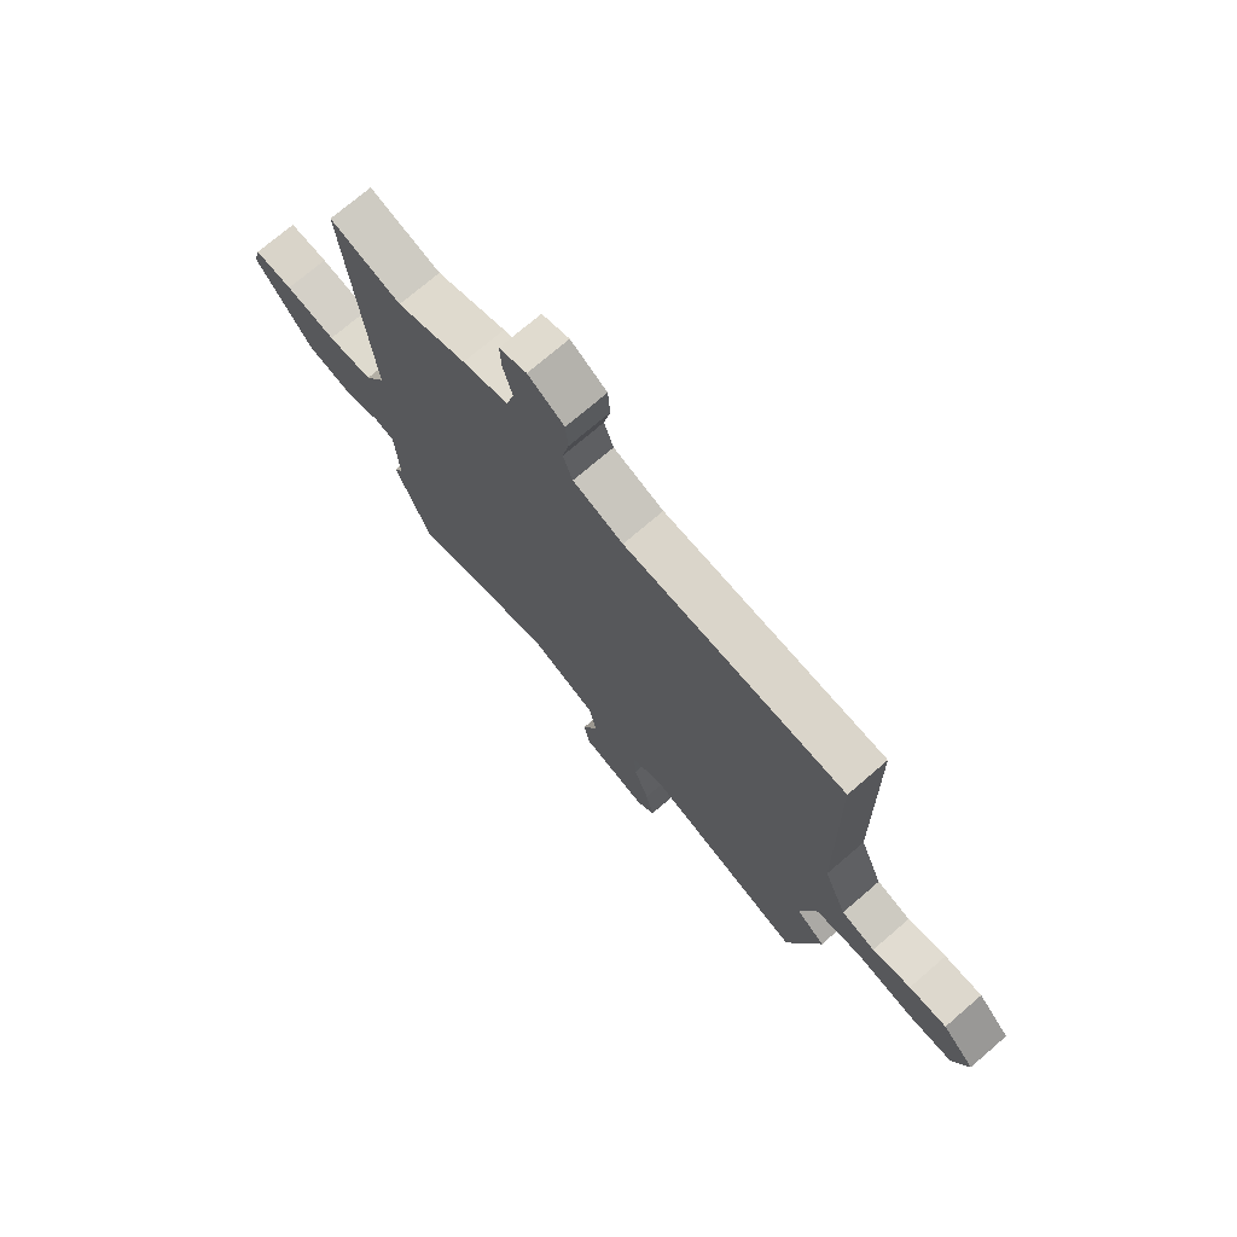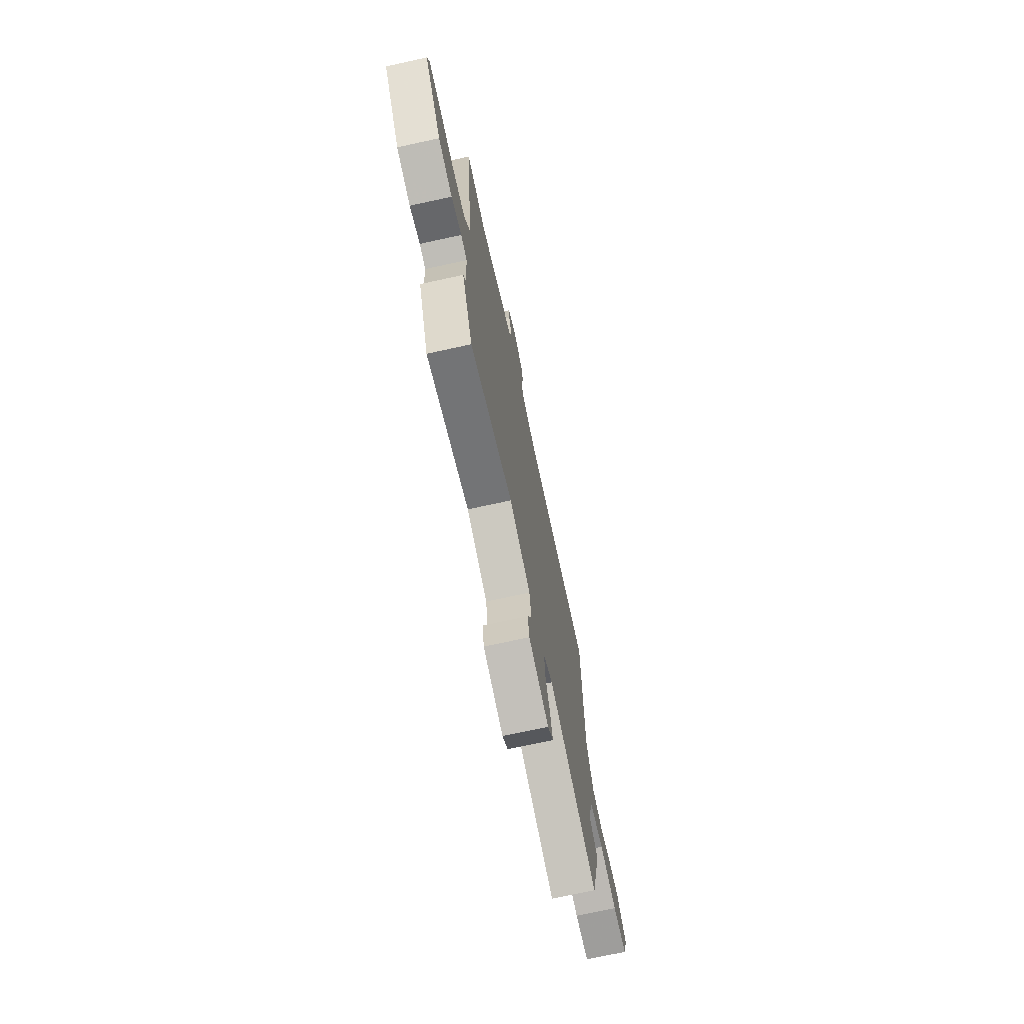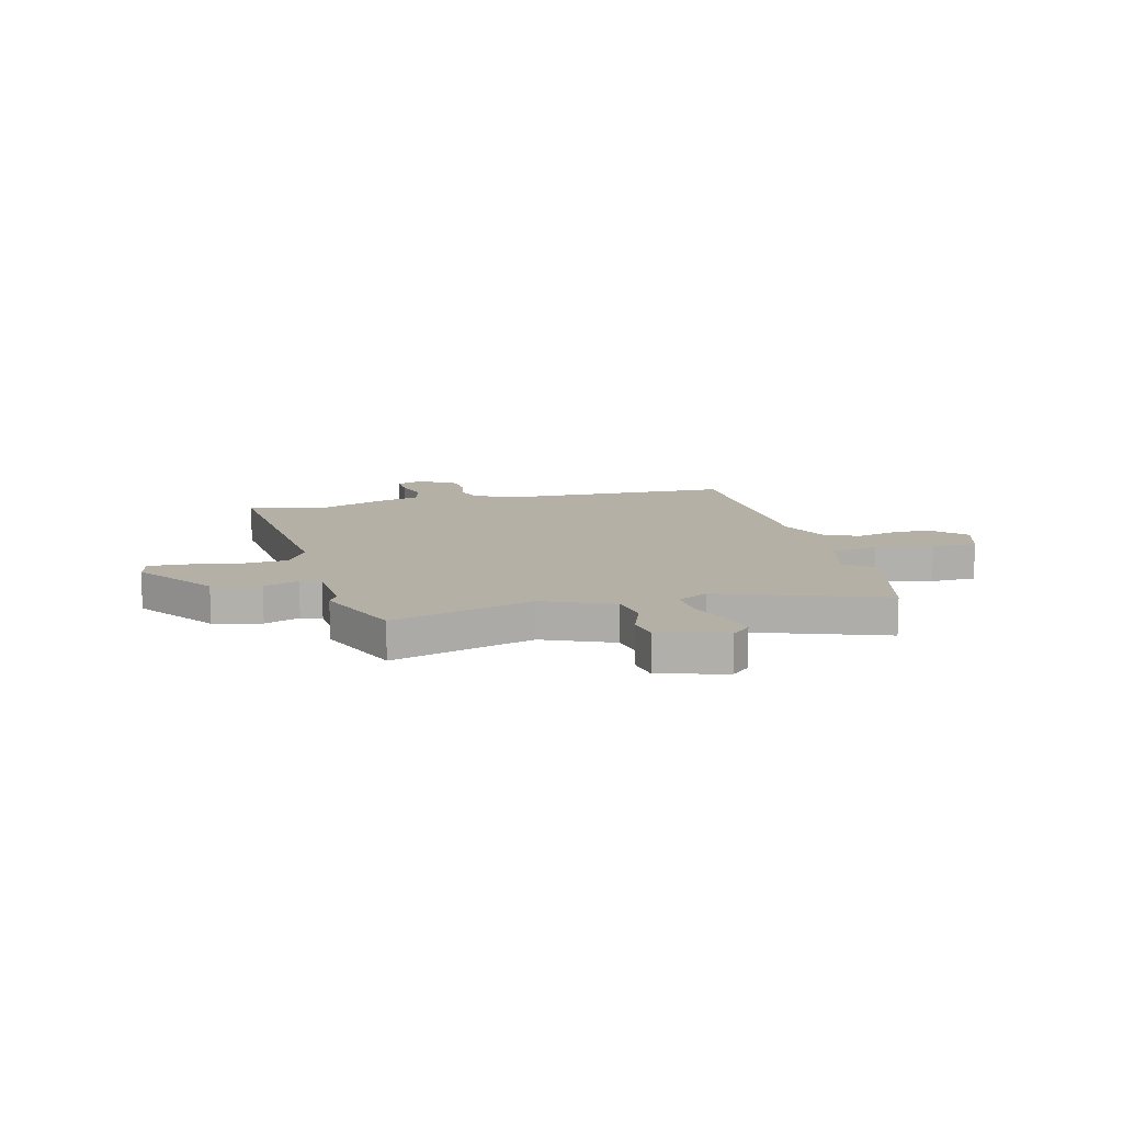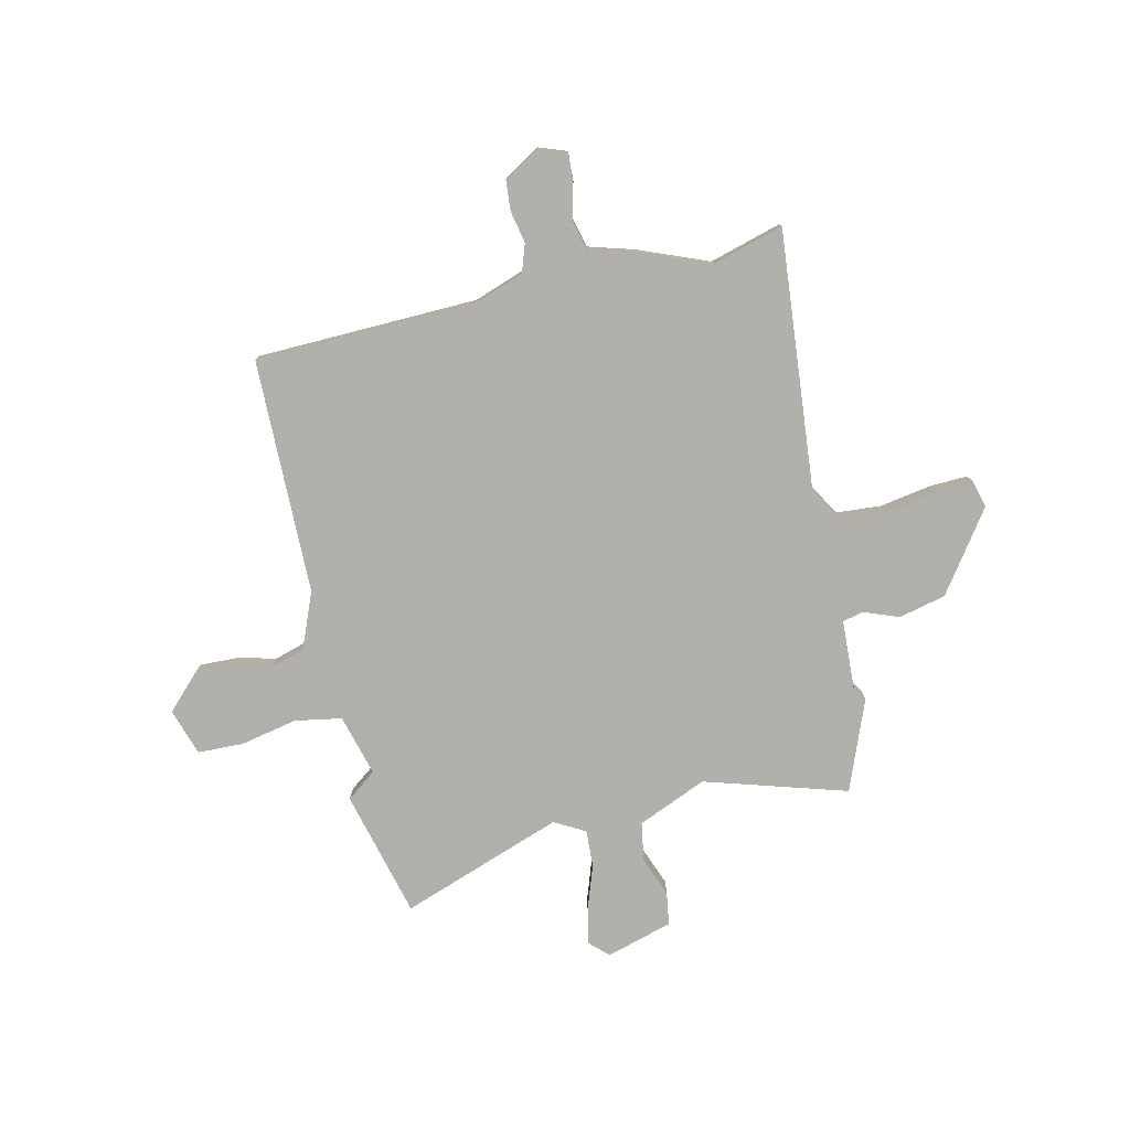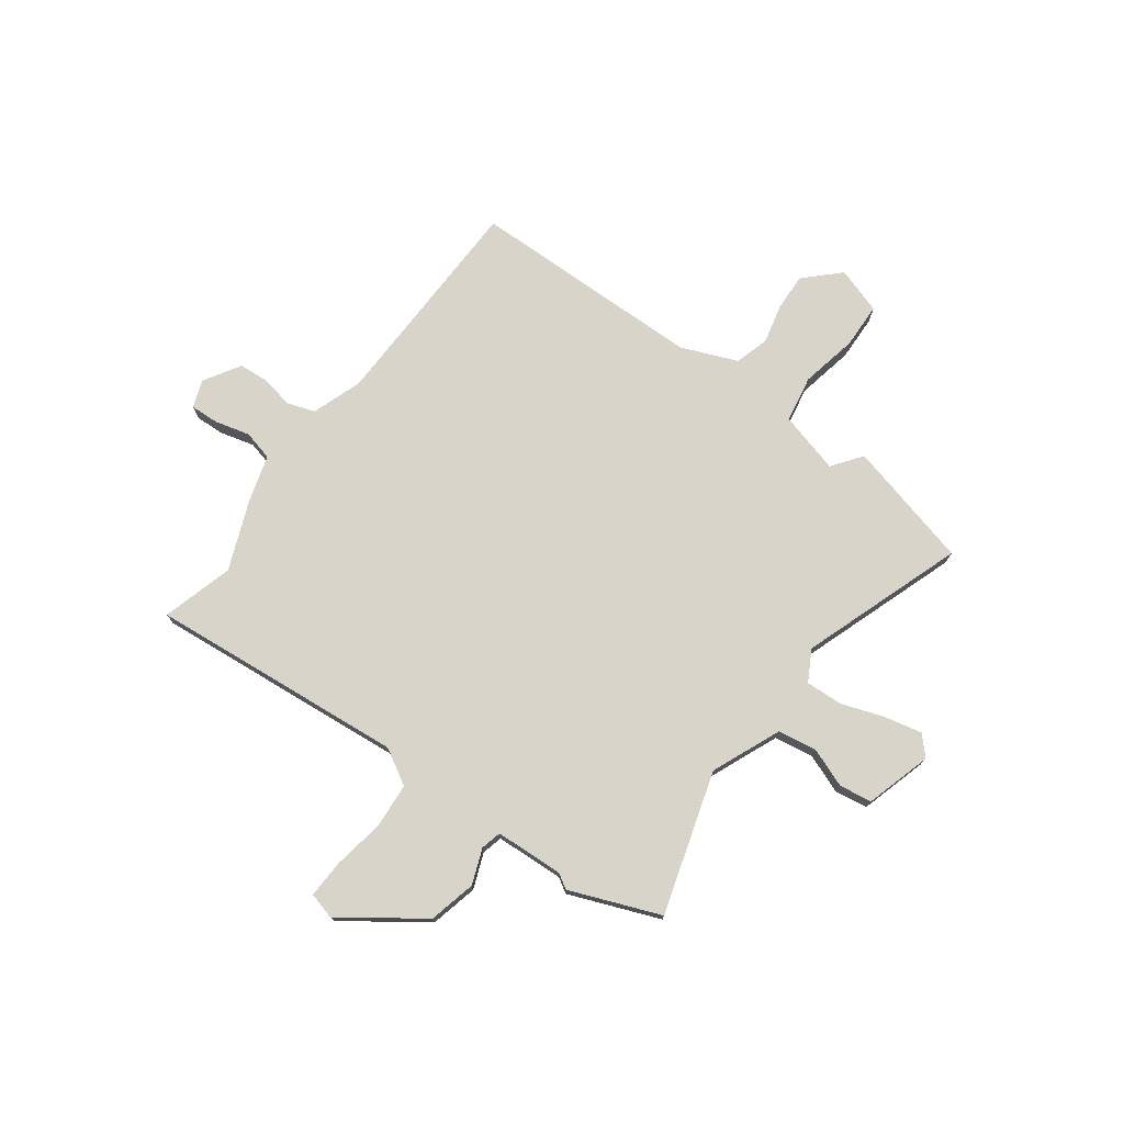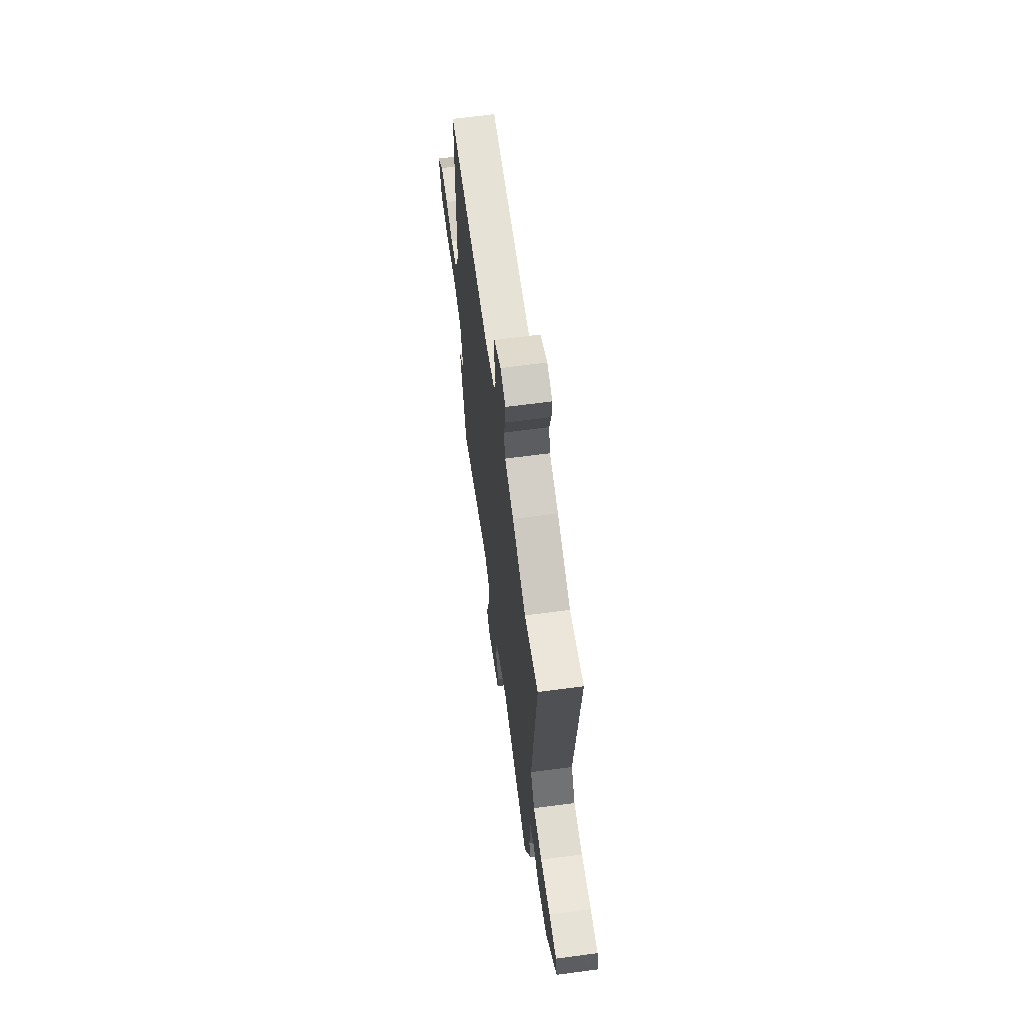
<metadata>
{"format":"obj","ext":"obj","renderer":"f3d","projection":"perspective","resolution":1024,"background":"white","views":[{"elev":73.5,"azim":-130.7,"up":"+Z"},{"elev":-72.5,"azim":102.3,"up":"+Z"},{"elev":11.7,"azim":165.9,"up":"+Y"},{"elev":-78.4,"azim":13.1,"up":"+Y"},{"elev":75.1,"azim":126.4,"up":"+Y"},{"elev":65.2,"azim":82.4,"up":"+Z"}]}
</metadata>
<code>
v -0.486 0.07 0.497
v -0.046 0.07 0.507
v 0.054 0.07 0.542
v 0.073 0.07 0.597
v 0.06 0.07 0.661
v 0.065 0.07 0.721
v 0.137 0.07 0.765
v 0.192 0.07 0.745
v 0.189 0.07 0.688
v 0.171 0.07 0.619
v 0.186 0.07 0.559
v 0.277 0.07 0.532
v 0.416 0.07 0.476
v 0.558 0.07 0.516
v 0.51 0.07 0.006
v 0.551 0.07 -0.065
v 0.641 0.07 -0.072
v 0.742 0.07 -0.055
v 0.819 0.07 -0.052
v 0.833 0.07 -0.105
v 0.72 0.07 -0.263
v 0.626 0.07 -0.285
v 0.556 0.07 -0.258
v 0.515 0.07 -0.268
v 0.508 0.07 -0.404
v 0.526 0.07 -0.434
v 0.455 0.07 -0.613
v 0.173 0.07 -0.527
v 0.035 0.07 -0.585
v 0.022 0.07 -0.662
v 0.052 0.07 -0.741
v 0.042 0.07 -0.806
v -0.09 0.07 -0.844
v -0.127 0.07 -0.809
v -0.111 0.07 -0.736
v -0.081 0.07 -0.65
v -0.077 0.07 -0.576
v -0.138 0.07 -0.542
v -0.461 0.07 -0.655
v -0.525 0.07 -0.402
v -0.466 0.07 -0.358
v -0.499 0.07 -0.236
v -0.592 0.07 -0.219
v -0.705 0.07 -0.242
v -0.796 0.07 -0.239
v -0.826 0.07 -0.146
v -0.761 0.07 -0.08
v -0.685 0.07 -0.083
v -0.608 0.07 -0.102
v -0.54 0.07 -0.082
v -0.494 0.07 0.029
v -0.486 0 0.497
v -0.046 0 0.507
v 0.054 0 0.542
v 0.073 0 0.597
v 0.06 0 0.661
v 0.065 0 0.721
v 0.137 0 0.765
v 0.192 0 0.745
v 0.189 0 0.688
v 0.171 0 0.619
v 0.186 0 0.559
v 0.277 0 0.532
v 0.416 0 0.476
v 0.558 0 0.516
v 0.51 0 0.006
v 0.551 0 -0.065
v 0.641 0 -0.072
v 0.742 0 -0.055
v 0.819 0 -0.052
v 0.833 0 -0.105
v 0.72 0 -0.263
v 0.626 0 -0.285
v 0.556 0 -0.258
v 0.515 0 -0.268
v 0.508 0 -0.404
v 0.526 0 -0.434
v 0.455 0 -0.613
v 0.173 0 -0.527
v 0.035 0 -0.585
v 0.022 0 -0.662
v 0.052 0 -0.741
v 0.042 0 -0.806
v -0.09 0 -0.844
v -0.127 0 -0.809
v -0.111 0 -0.736
v -0.081 0 -0.65
v -0.077 0 -0.576
v -0.138 0 -0.542
v -0.461 0 -0.655
v -0.525 0 -0.402
v -0.466 0 -0.358
v -0.499 0 -0.236
v -0.592 0 -0.219
v -0.705 0 -0.242
v -0.796 0 -0.239
v -0.826 0 -0.146
v -0.761 0 -0.08
v -0.685 0 -0.083
v -0.608 0 -0.102
v -0.54 0 -0.082
v -0.494 0 0.029
f 46 47 48 49
f 44 45 46 49
f 43 44 49 50
f 42 43 50 51
f 38 39 40 41
f 37 38 41 42
f 33 34 35 36
f 33 36 37
f 30 31 32 33
f 29 30 33 37
f 28 29 37 42
f 25 26 27 28
f 24 25 28 42
f 20 21 22 23
f 17 18 19 20
f 16 17 20 23
f 15 16 23 24
f 13 14 15
f 11 12 13 15
f 7 8 9 10
f 5 6 7 10
f 4 5 10 11
f 3 4 11 15
f 51 1 2
f 15 24 42 51
f 2 3 15 51
f 100 99 98 97
f 100 97 96 95
f 101 100 95 94
f 102 101 94 93
f 92 91 90 89
f 93 92 89 88
f 87 86 85 84
f 88 87 84
f 84 83 82 81
f 88 84 81 80
f 93 88 80 79
f 79 78 77 76
f 93 79 76 75
f 74 73 72 71
f 71 70 69 68
f 74 71 68 67
f 75 74 67 66
f 66 65 64
f 66 64 63 62
f 61 60 59 58
f 61 58 57 56
f 62 61 56 55
f 66 62 55 54
f 53 52 102
f 102 93 75 66
f 102 66 54 53
f 1 52 53 2
f 2 53 54 3
f 3 54 55 4
f 4 55 56 5
f 5 56 57 6
f 6 57 58 7
f 7 58 59 8
f 8 59 60 9
f 9 60 61 10
f 10 61 62 11
f 11 62 63 12
f 12 63 64 13
f 13 64 65 14
f 14 65 66 15
f 15 66 67 16
f 16 67 68 17
f 17 68 69 18
f 18 69 70 19
f 19 70 71 20
f 20 71 72 21
f 21 72 73 22
f 22 73 74 23
f 23 74 75 24
f 24 75 76 25
f 25 76 77 26
f 26 77 78 27
f 27 78 79 28
f 28 79 80 29
f 29 80 81 30
f 30 81 82 31
f 31 82 83 32
f 32 83 84 33
f 33 84 85 34
f 34 85 86 35
f 35 86 87 36
f 36 87 88 37
f 37 88 89 38
f 38 89 90 39
f 39 90 91 40
f 40 91 92 41
f 41 92 93 42
f 42 93 94 43
f 43 94 95 44
f 44 95 96 45
f 45 96 97 46
f 46 97 98 47
f 47 98 99 48
f 48 99 100 49
f 49 100 101 50
f 50 101 102 51
f 51 102 52 1

</code>
